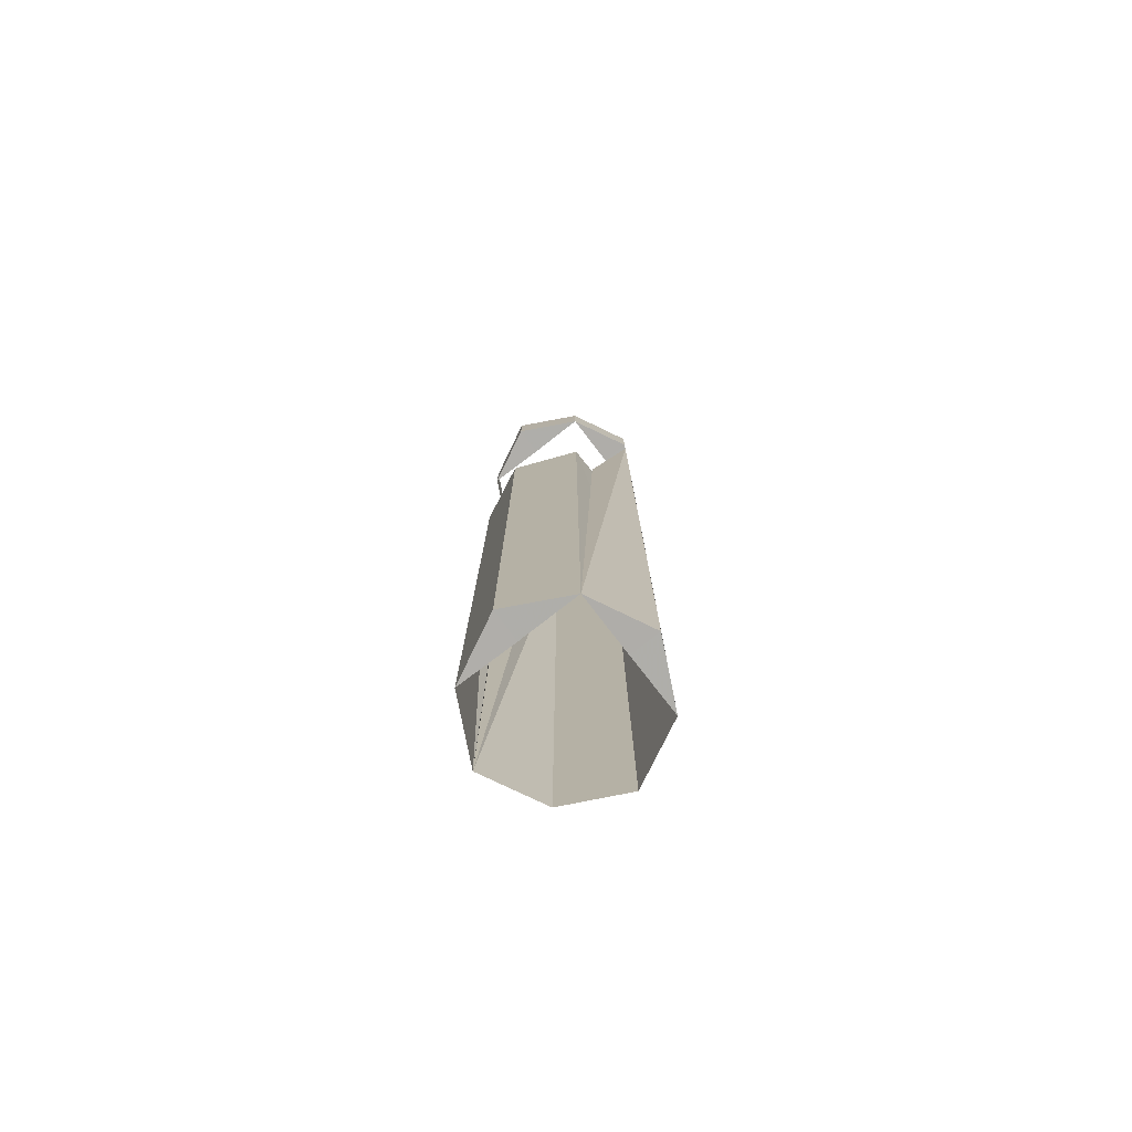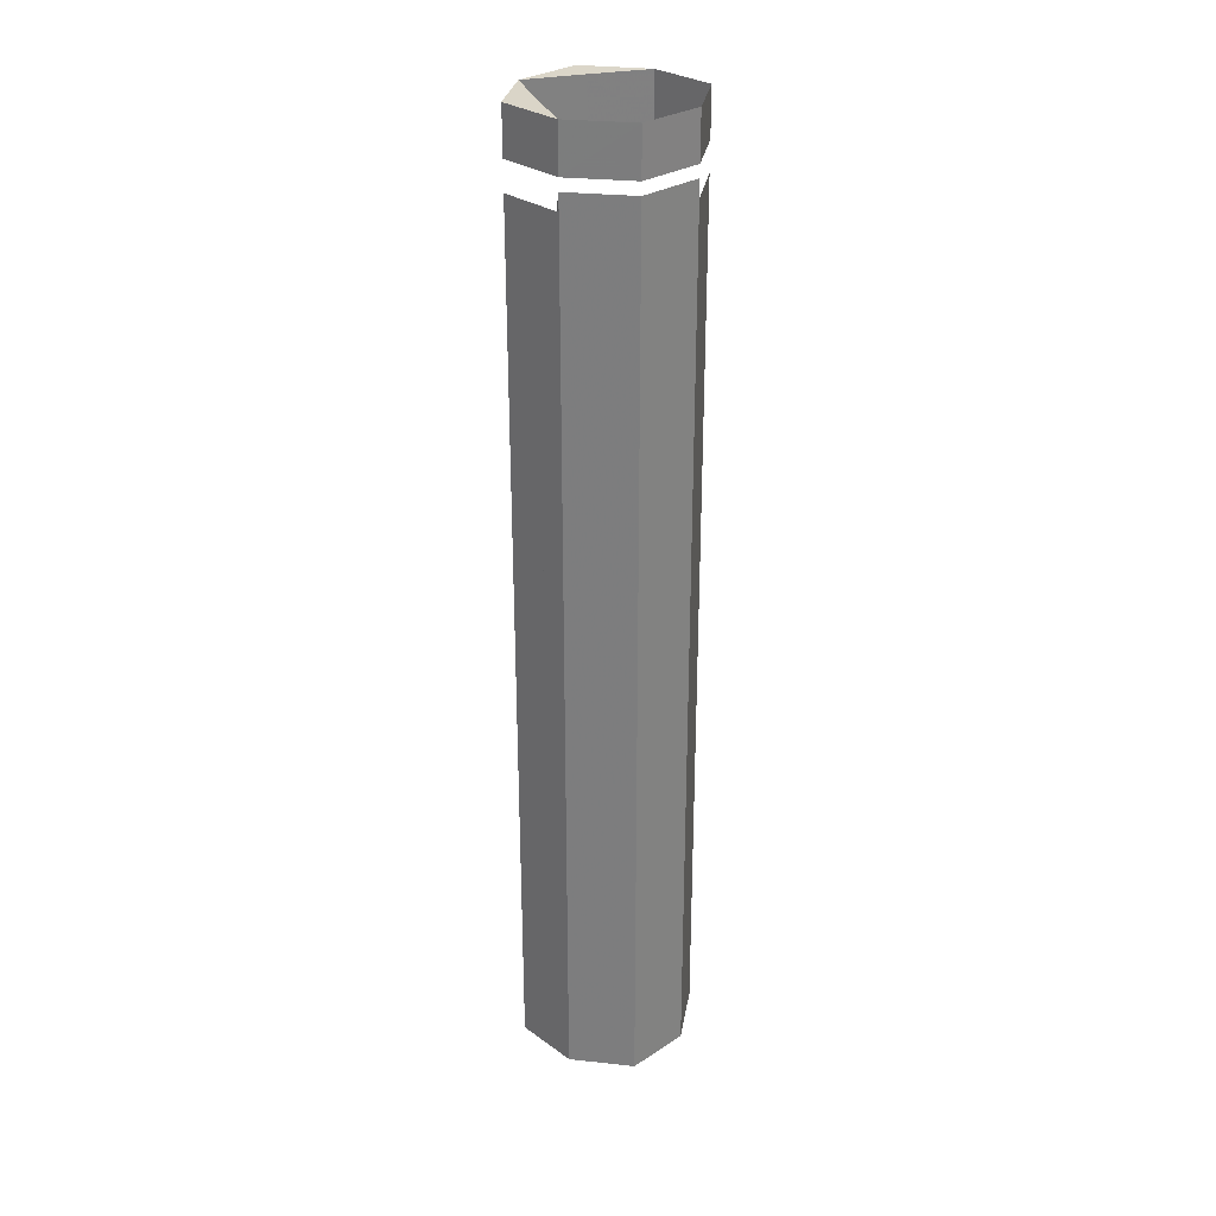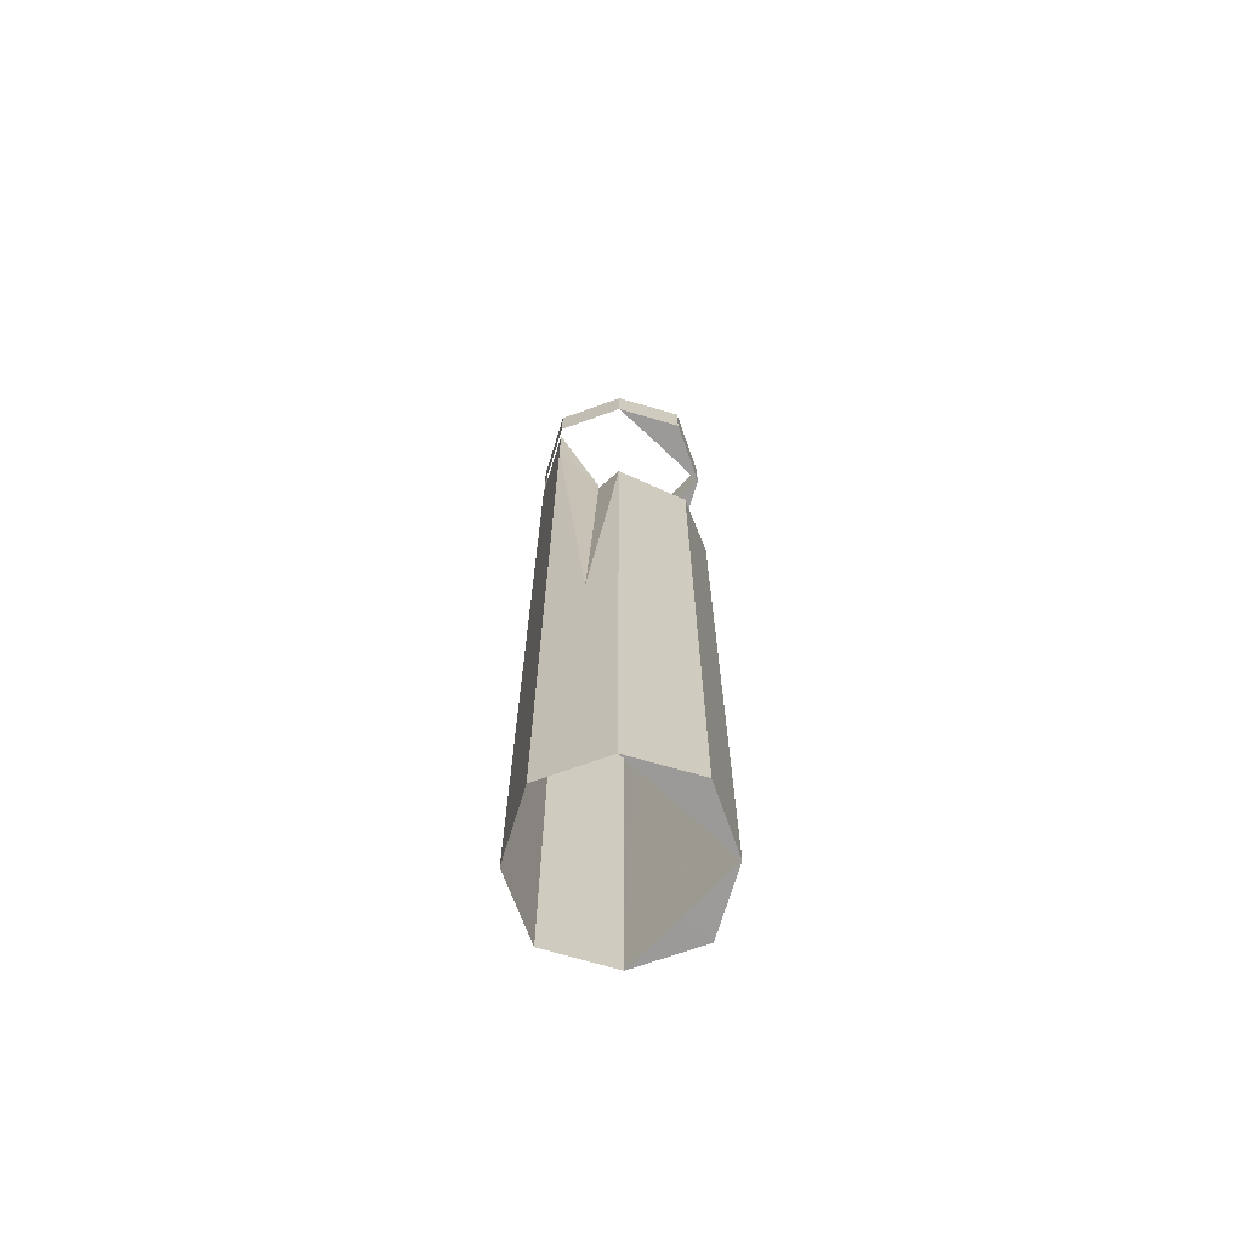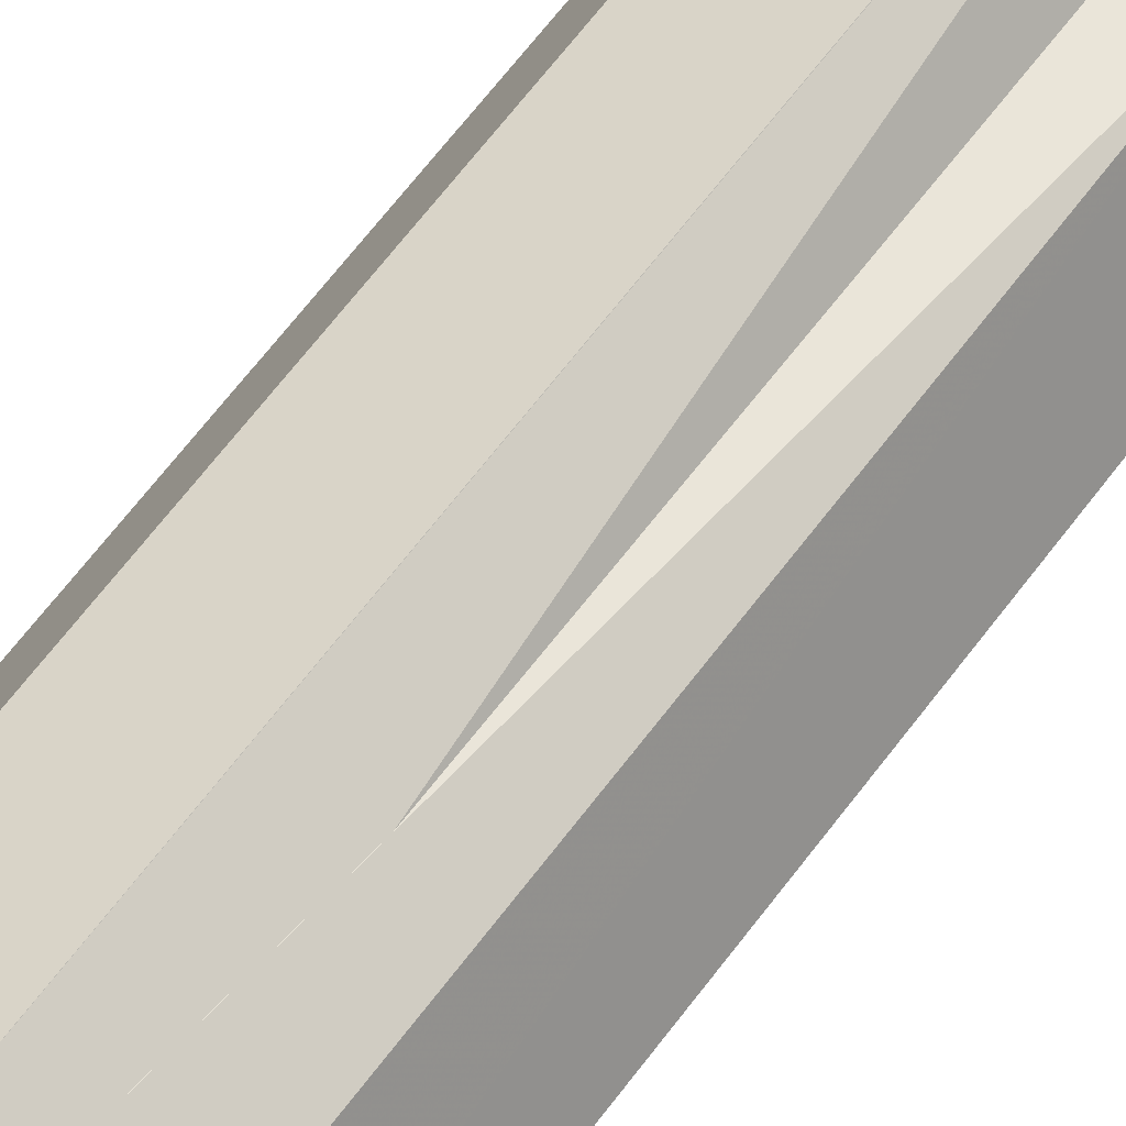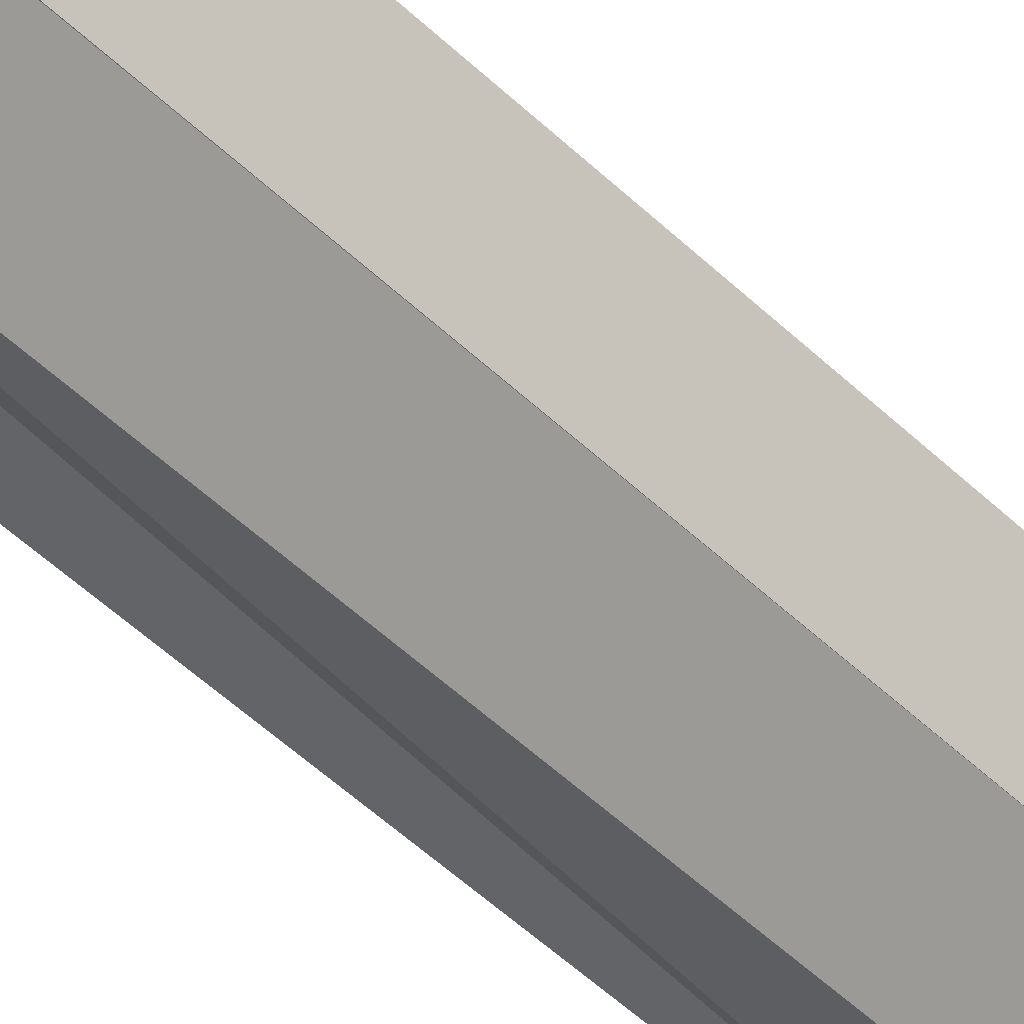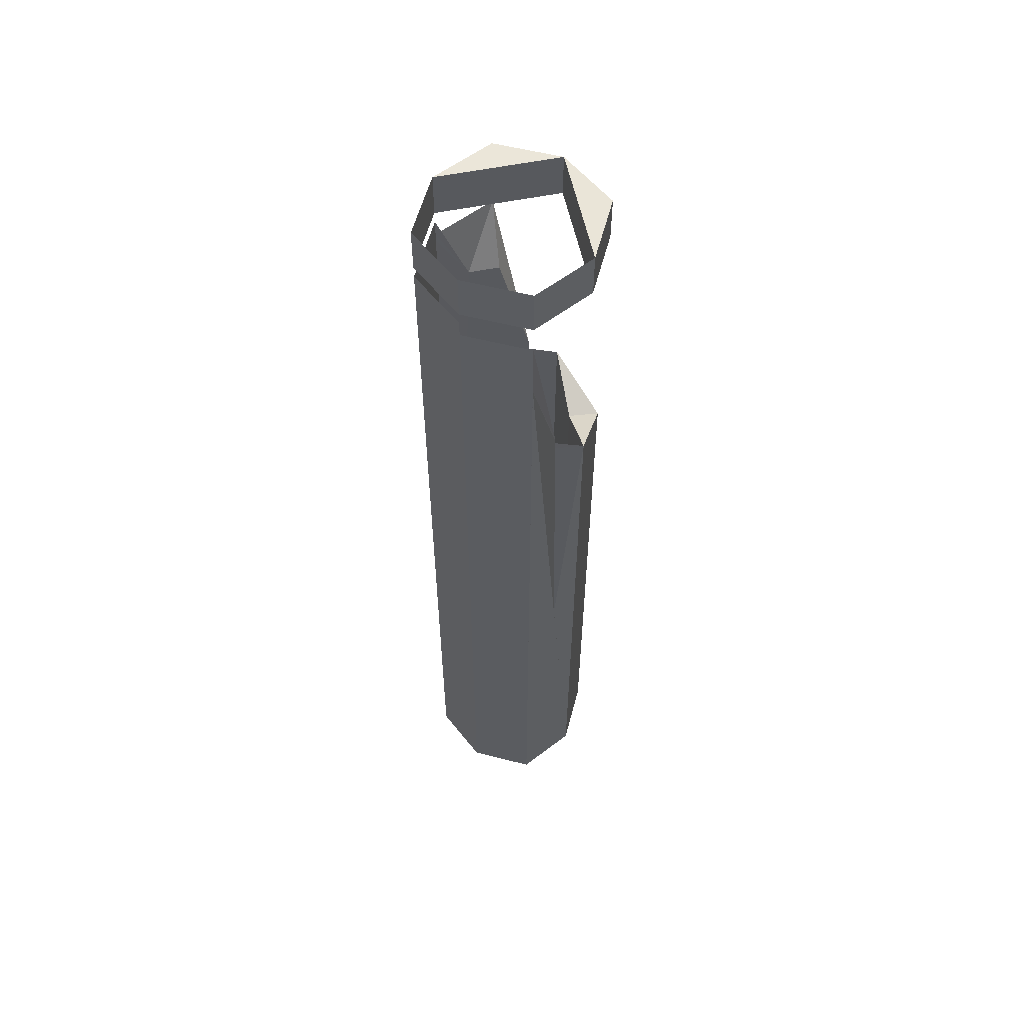
<metadata>
{"format":"obj","ext":"obj","renderer":"f3d","projection":"perspective","resolution":1024,"background":"white","views":[{"elev":-77.7,"azim":-52.3,"up":"+Z"},{"elev":29.4,"azim":72.7,"up":"+Z"},{"elev":-69.5,"azim":-133.4,"up":"+Z"},{"elev":61.2,"azim":-144.1,"up":"+Y"},{"elev":-51.2,"azim":44.0,"up":"+Y"},{"elev":57.8,"azim":168.2,"up":"+Z"}]}
</metadata>
<code>
o 7269
v 2245 1887 23.01
v 2245 1887 23.01
v 2245 1887 23.01
v 2245 1887 23.01
v 2245 1887 23.01
v 2245 1887 23.24
v 2245 1887 23.24
v 2245 1887 23.24
v 2245 1887 23.24
v 2245 1887 23.01
v 2245 1887 23.22
v 2245 1887 23.24
v 2245 1887 23.01
v 2245 1887 23.31
v 2245 1887 23.24
v 2245 1887 23.24
v 2245 1887 23.24
v 2245 1887 23.22
v 2245 1887 23.01
v 2245 1887 23.24
v 2245 1887 23.01
v 2245 1887 23.24
v 2245 1887 23.24
v 2245 1887 23.01
v 2245 1887 23.24
v 2245 1887 23.24
v 2245 1887 23.24
v 2245 1887 23.01
v 2245 1887 23.01
v 2245 1887 23.01
v 2245 1887 23.01
v 2245 1887 23.01
v 2245 1887 23.01
v 2245 1887 23.24
v 2245 1887 23.01
v 2245 1887 23.22
v 2245 1887 23.01
v 2245 1887 23.24
v 2245 1887 23.28
v 2245 1887 23.24
v 2245 1887 23.24
v 2245 1887 23.24
v 2245 1887 23.28
v 2245 1887 23.24
v 2245 1887 23.28
v 2245 1887 23.01
v 2245 1887 23.01
v 2245 1887 23.3
v 2245 1887 23.31
v 2245 1887 23.01
v 2245 1887 23.28
v 2245 1887 23.31
v 2245 1887 23.31
v 2245 1887 23.3
v 2245 1887 23.31
v 2245 1887 23.01
v 2245 1887 23.01
v 2245 1887 23.22
v 2245 1887 23.24
v 2245 1887 23.31
v 2245 1887 23.31
v 2245 1887 23.24
v 2245 1887 23.22
v 2245 1887 23.24
v 2245 1887 23.22
v 2245 1887 23.24
v 2245 1887 23.01
v 2245 1887 23.01
v 2245 1887 23.31
v 2245 1887 23.28
v 2245 1887 23.31
v 2245 1887 23.31
v 2245 1887 23.28
v 2245 1887 23.01
v 2245 1887 23.31
v 2245 1887 23.01
v 2245 1887 23.3
v 2245 1887 23.31
v 2245 1887 23.28
v 2245 1887 23.31
v 2245 1887 23.01
v 2245 1887 23.31
v 2245 1887 23.31
v 2245 1887 23.31
v 2245 1887 23.01
v 2245 1887 23.31
v 2245 1887 23.31
v 2245 1887 23.01
v 2245 1887 23.24
v 2245 1887 23.28
v 2245 1887 23.24
v 2245 1887 23.24
v 2245 1887 23.24
v 2245 1887 23.01
v 2245 1887 23.01
v 2245 1887 23.31
v 2245 1887 23.01
v 2245 1887 23.24
v 2245 1887 23.31
v 2245 1887 23.31
v 2245 1887 23.28
v 2245 1887 23.28
v 2245 1887 23.31
v 2245 1887 23.33
v 2245 1887 23.31
v 2245 1887 23.33
v 2245 1887 23.33
v 2245 1887 23.31
v 2245 1887 23.33
v 2245 1887 23.31
v 2245 1887 23.33
v 2245 1887 23.33
v 2245 1887 23.33
v 2245 1887 23.33
v 2245 1887 23.33
v 2245 1887 23.33
v 2245 1887 23.31
v 2245 1887 23.31
v 2245 1887 23.33
v 2245 1887 23.31
v 2245 1887 23.31
v 2245 1887 23.33
v 2245 1887 23.31
v 2245 1887 23.33
v 2245 1887 23.33
v 2245 1887 23.31
v 2245 1887 23.33
v 2245 1887 23.31
v 2245 1887 23.33
v 2245 1887 23.33
v 2245 1887 23.31
v 2245 1887 23.31
v 2245 1887 23.33
v 2245 1887 23.31
v 2245 1887 23.33
v 2245 1887 23.31
v 2245 1887 23.31
v 2245 1887 23.31
v 2245 1887 23.31
v 2245 1887 23.33
v 2245 1887 23.31
v 2245 1887 23.31
v 2245 1887 23.31
v 2245 1887 23.33
v 2245 1887 23.31
v 2245 1887 23.33
v 2245 1887 23.33
v 2245 1887 23.31
v 2245 1887 23.31
v 2245 1887 23.33
v 2245 1887 23.31
v 2245 1887 23.33
v 2245 1887 23.31
v 2245 1887 23.33
v 2245 1887 23.31
v 2245 1887 23.31
v 2245 1887 23.33
v 2245 1887 23.33
v 2245 1887 23.31
v 2245 1887 23.31
v 2245 1887 23.33
v 2245 1887 23.33
v 2245 1887 23.33
v 2245 1887 23.31
v 2245 1887 23.31
v 2245 1887 23.33
v 2245 1887 23.31
f 1 2 3
f 2 4 5
f 1 6 7
f 1 8 9
f 10 11 3
f 3 12 13
f 10 14 15
f 16 12 17
f 18 19 9
f 20 21 18
f 20 22 23
f 24 25 20
f 24 26 27
f 20 28 29
f 30 28 31
f 32 4 28
f 33 34 29
f 35 36 33
f 37 34 38
f 35 39 40
f 37 41 42
f 37 42 43
f 42 44 43
f 43 44 14
f 43 14 45
f 46 43 45
f 43 47 28
f 46 45 48
f 49 50 47
f 51 49 48
f 48 52 53
f 54 46 48
f 48 55 54
f 14 56 57
f 58 56 59
f 60 57 61
f 62 63 58
f 63 64 65
f 66 67 58
f 68 69 61
f 70 71 61
f 72 73 61
f 66 74 13
f 75 76 74
f 77 74 76
f 77 78 79
f 39 19 74
f 54 80 77
f 77 81 54
f 82 81 83
f 84 54 83
f 83 85 84
f 85 86 87
f 88 89 86
f 88 77 90
f 39 88 90
f 88 91 16
f 88 16 92
f 92 93 39
f 94 77 95
f 95 55 94
f 94 96 97
f 97 54 94
f 98 39 99
f 99 39 100
f 100 39 101
f 102 103 100
f 104 105 106
f 107 105 108
f 109 110 104
f 111 112 104
f 112 113 114
f 111 115 116
f 109 117 118
f 119 117 120
f 121 122 120
f 119 123 124
f 125 123 124
f 125 108 126
f 121 127 126
f 128 122 129
f 128 130 129
f 131 130 118
f 132 127 133
f 134 135 131
f 134 133 106
f 136 137 131
f 137 138 139
f 116 133 140
f 141 138 142
f 143 142 126
f 144 145 142
f 146 145 140
f 147 142 148
f 147 149 150
f 151 152 140
f 153 154 152
f 155 154 148
f 156 157 155
f 151 158 159
f 160 158 159
f 156 161 162
f 160 161 163
f 150 164 162
f 146 165 163
f 166 164 167
f 166 165 167

</code>
